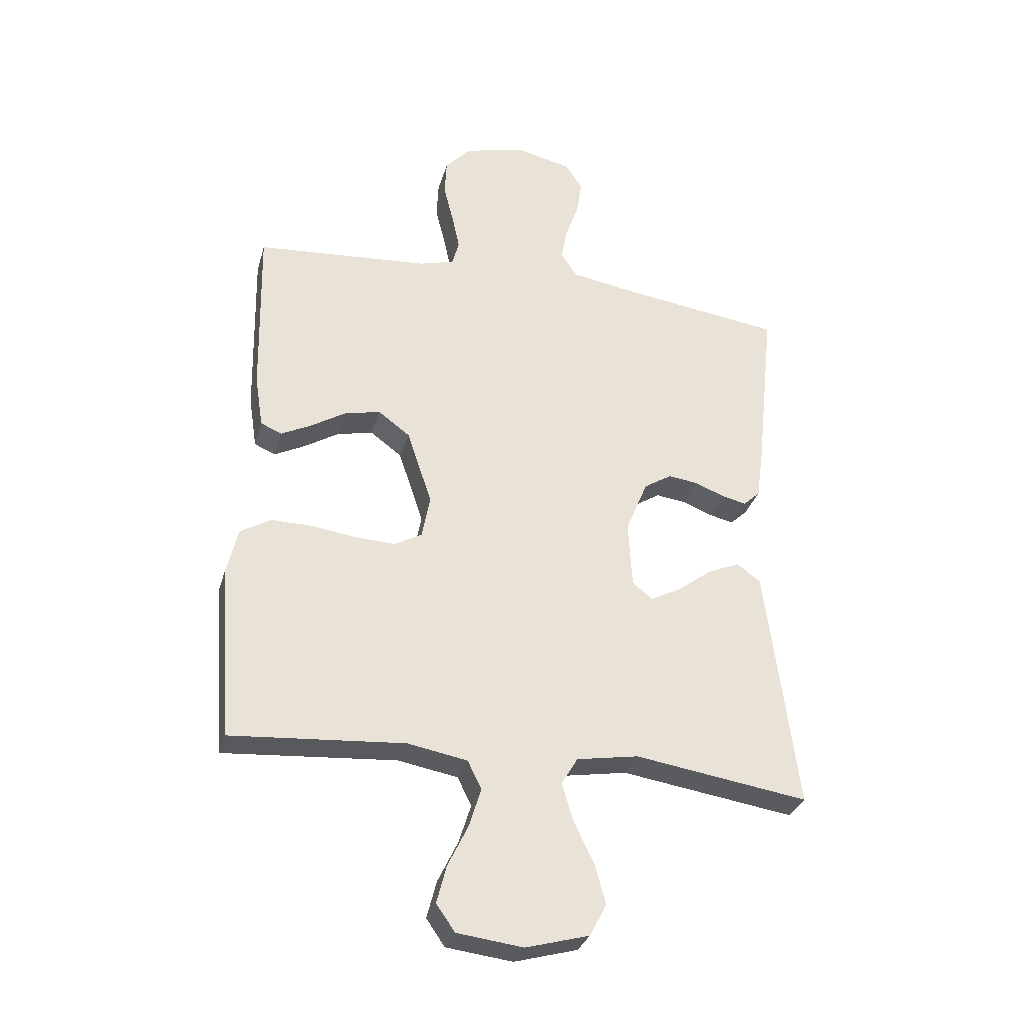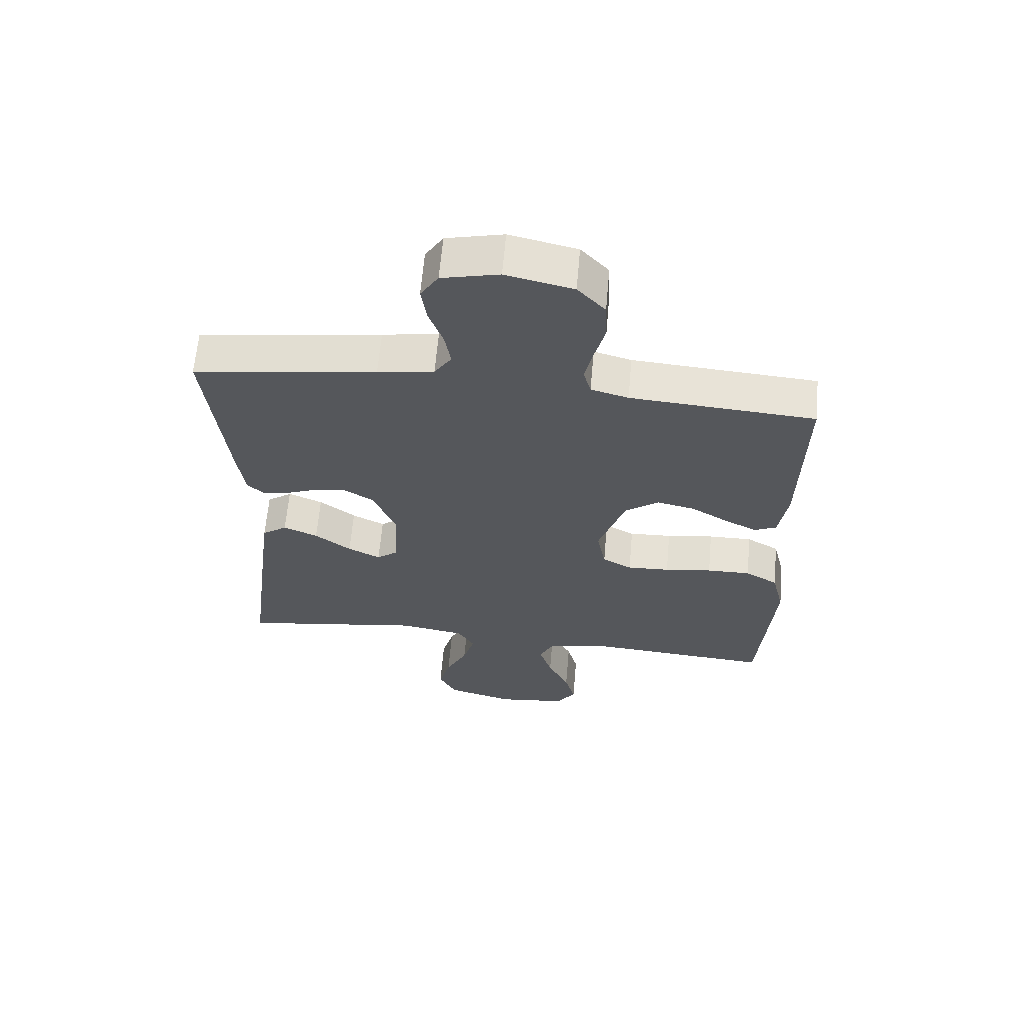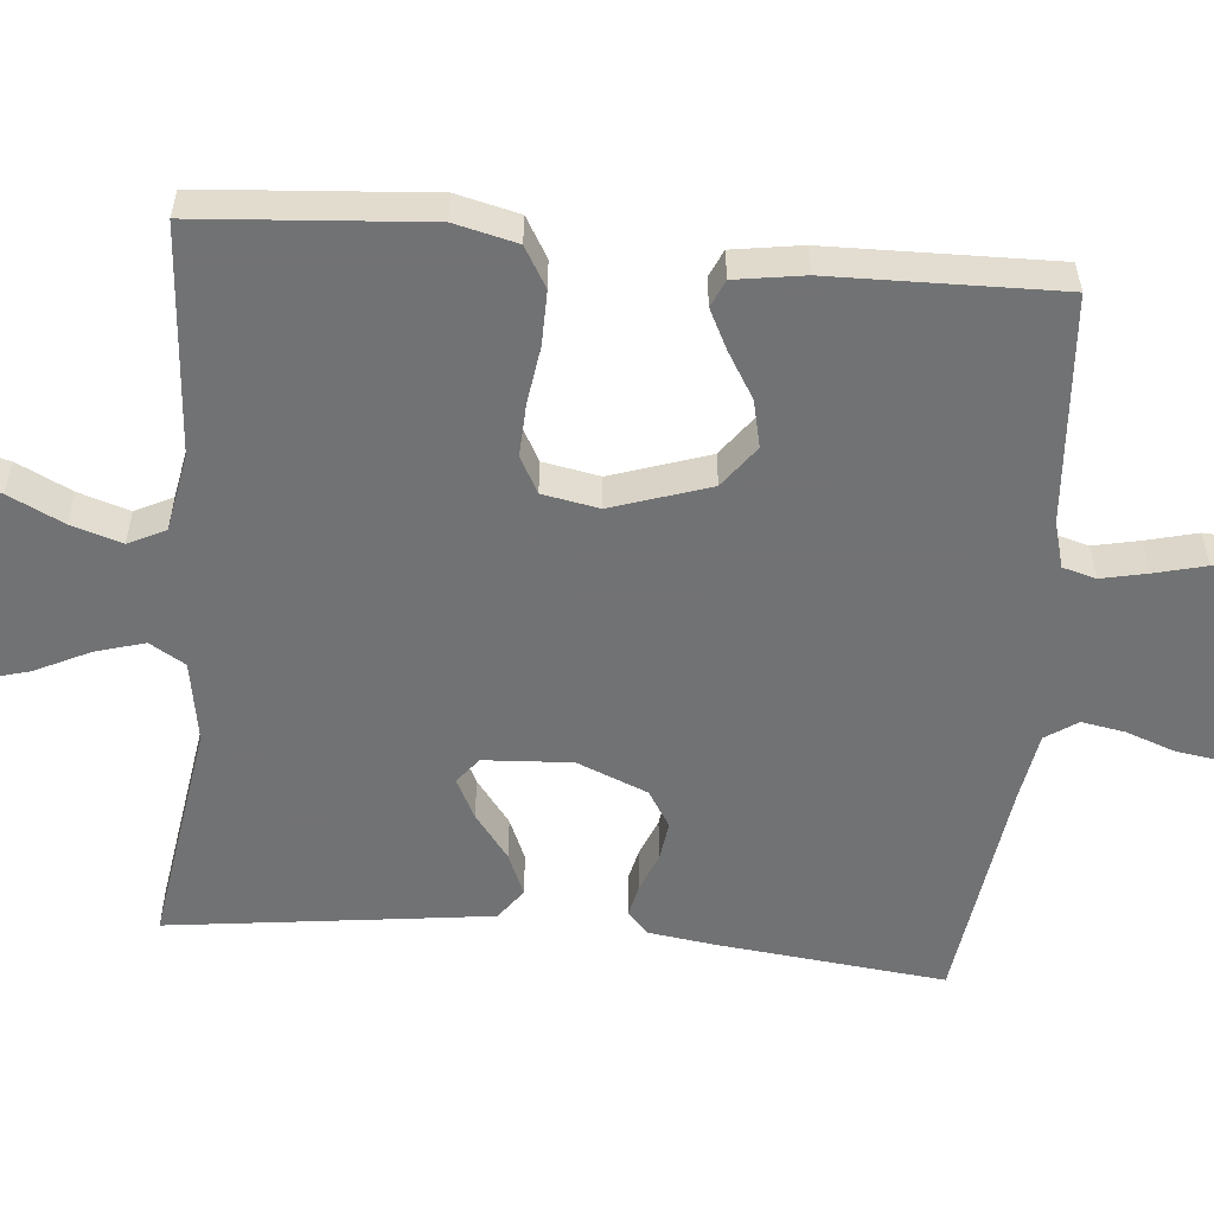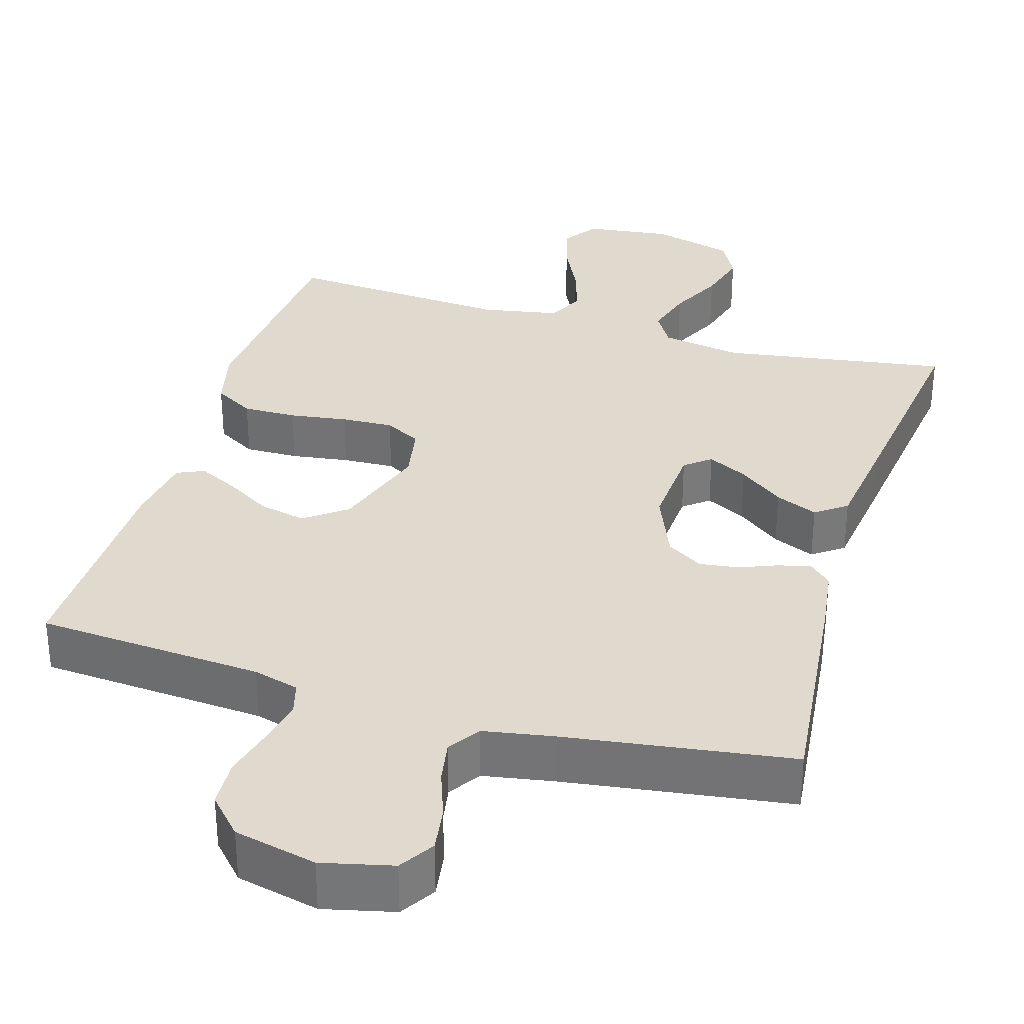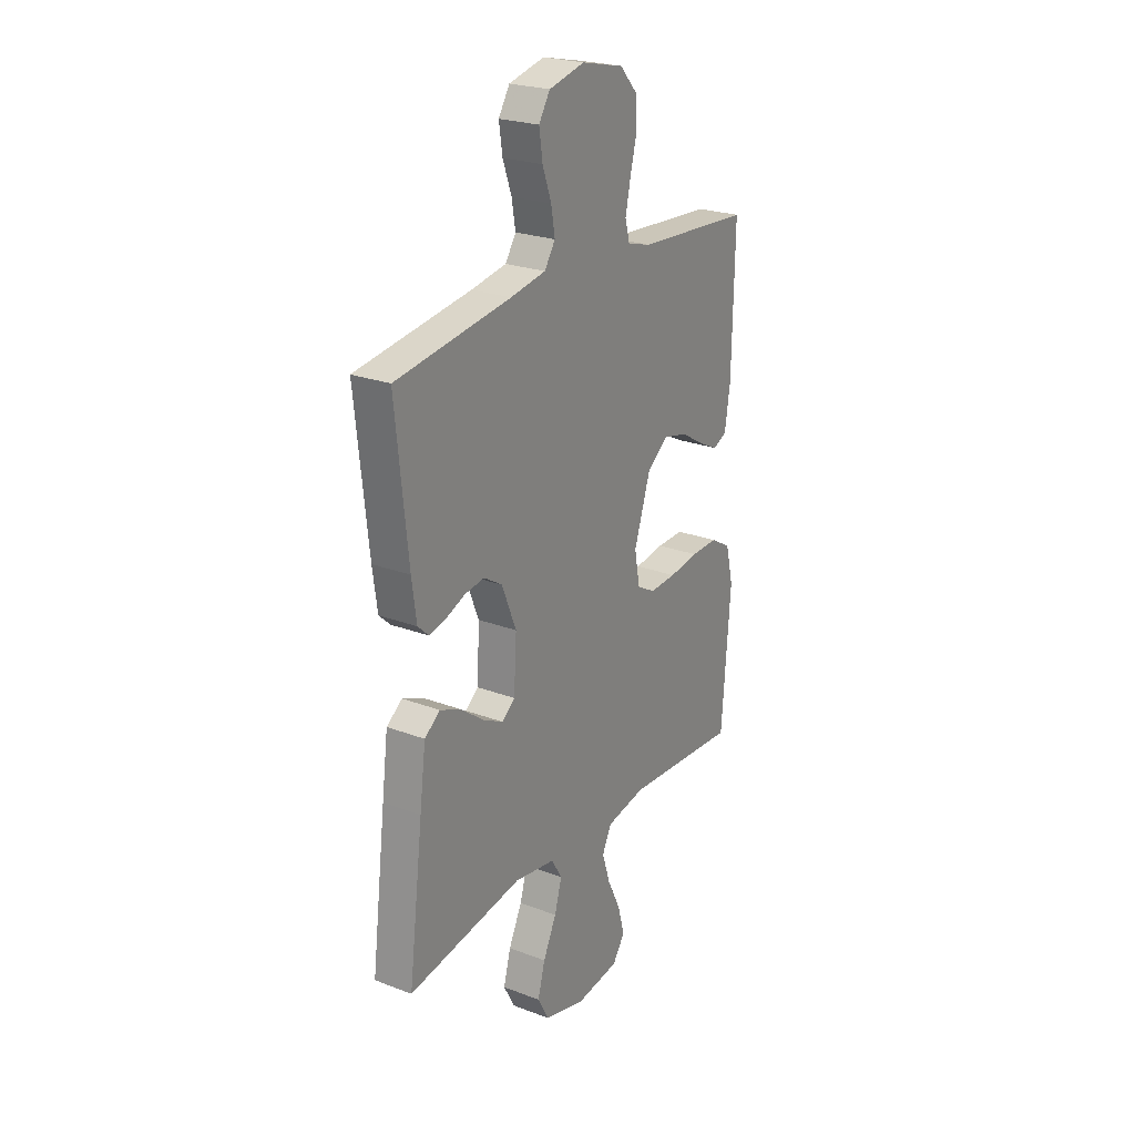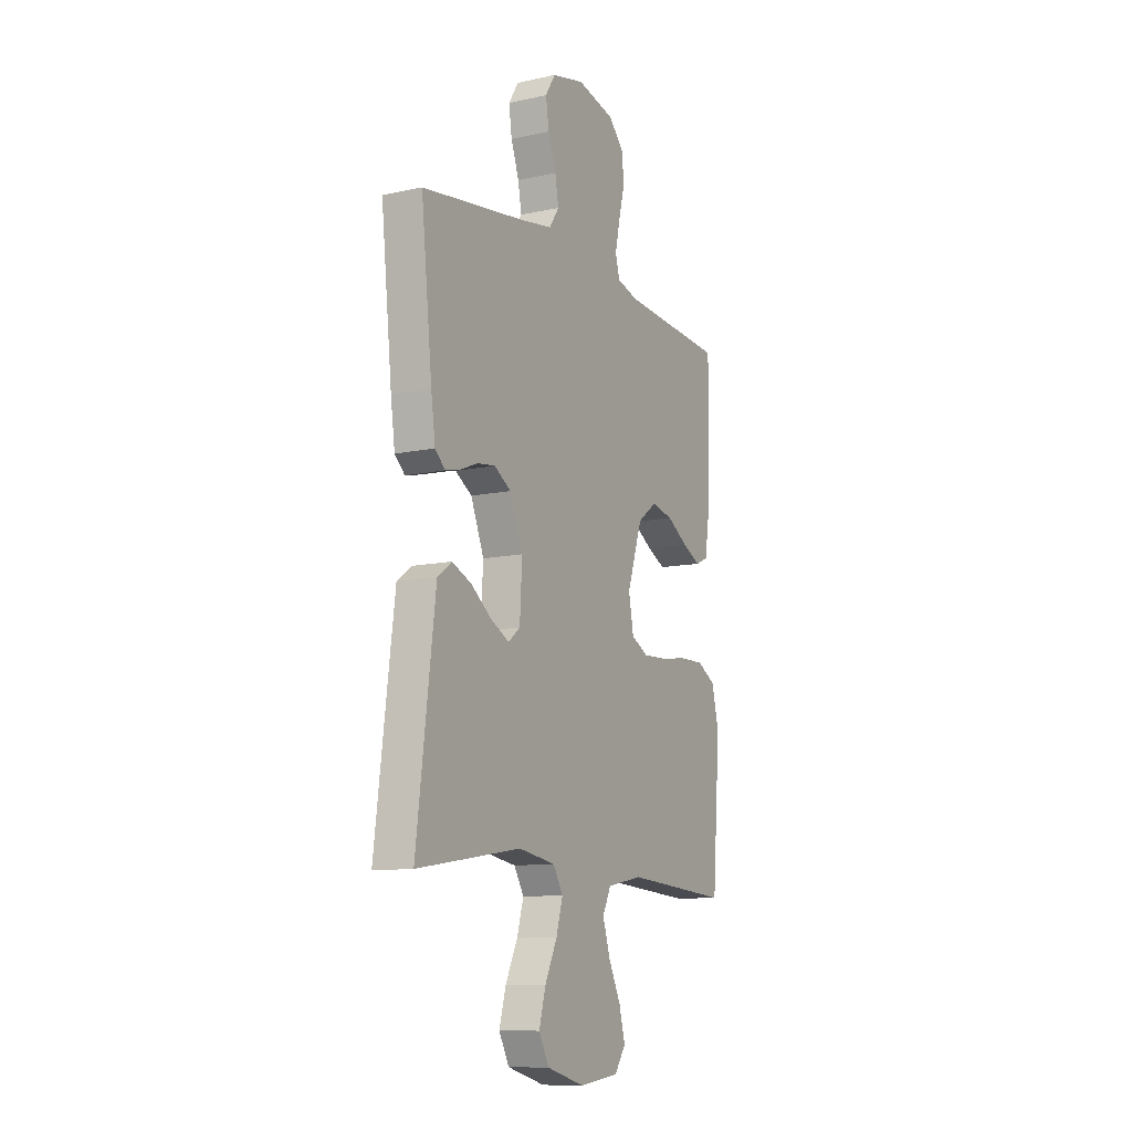
<metadata>
{"format":"obj","ext":"obj","renderer":"f3d","projection":"perspective","resolution":1024,"background":"white","views":[{"elev":-31.3,"azim":-15.0,"up":"+Z"},{"elev":63.2,"azim":-175.0,"up":"+Z"},{"elev":-55.6,"azim":-95.2,"up":"+Y"},{"elev":32.8,"azim":16.6,"up":"+Y"},{"elev":24.3,"azim":122.0,"up":"+Z"},{"elev":-10.8,"azim":118.4,"up":"+Z"}]}
</metadata>
<code>
v 0.5 0.07 -0.5
v 0.2 0.07 -0.454
v 0.093 0.07 -0.472
v 0.065 0.07 -0.519
v 0.084 0.07 -0.584
v 0.119 0.07 -0.656
v 0.138 0.07 -0.725
v 0.109 0.07 -0.78
v 0 0.07 -0.81
v -0.114 0.07 -0.796
v -0.146 0.07 -0.75
v -0.129 0.07 -0.685
v -0.094 0.07 -0.613
v -0.073 0.07 -0.546
v -0.097 0.07 -0.497
v -0.2 0.07 -0.478
v -0.5 0.07 -0.5
v -0.523 0.07 -0.2
v -0.503 0.07 -0.117
v -0.45 0.07 -0.086
v -0.379 0.07 -0.087
v -0.302 0.07 -0.098
v -0.233 0.07 -0.101
v -0.185 0.07 -0.075
v -0.171 0.07 0
v -0.214 0.07 0.129
v -0.269 0.07 0.17
v -0.331 0.07 0.156
v -0.392 0.07 0.119
v -0.444 0.07 0.093
v -0.48 0.07 0.109
v -0.494 0.07 0.2
v -0.5 0.07 0.5
v -0.2 0.07 0.522
v -0.139 0.07 0.539
v -0.127 0.07 0.583
v -0.14 0.07 0.644
v -0.157 0.07 0.711
v -0.154 0.07 0.775
v -0.109 0.07 0.824
v 0 0.07 0.849
v 0.093 0.07 0.827
v 0.122 0.07 0.781
v 0.113 0.07 0.721
v 0.09 0.07 0.657
v 0.08 0.07 0.6
v 0.108 0.07 0.558
v 0.2 0.07 0.542
v 0.5 0.07 0.5
v 0.468 0.07 0.2
v 0.456 0.07 0.113
v 0.427 0.07 0.086
v 0.384 0.07 0.096
v 0.334 0.07 0.116
v 0.282 0.07 0.123
v 0.234 0.07 0.093
v 0.196 0.07 0
v 0.203 0.07 -0.116
v 0.237 0.07 -0.143
v 0.29 0.07 -0.116
v 0.349 0.07 -0.071
v 0.405 0.07 -0.047
v 0.446 0.07 -0.077
v 0.462 0.07 -0.2
v 0.5 0 -0.5
v 0.2 0 -0.454
v 0.093 0 -0.472
v 0.065 0 -0.519
v 0.084 0 -0.584
v 0.119 0 -0.656
v 0.138 0 -0.725
v 0.109 0 -0.78
v 0 0 -0.81
v -0.114 0 -0.796
v -0.146 0 -0.75
v -0.129 0 -0.685
v -0.094 0 -0.613
v -0.073 0 -0.546
v -0.097 0 -0.497
v -0.2 0 -0.478
v -0.5 0 -0.5
v -0.523 0 -0.2
v -0.503 0 -0.117
v -0.45 0 -0.086
v -0.379 0 -0.087
v -0.302 0 -0.098
v -0.233 0 -0.101
v -0.185 0 -0.075
v -0.171 0 0
v -0.214 0 0.129
v -0.269 0 0.17
v -0.331 0 0.156
v -0.392 0 0.119
v -0.444 0 0.093
v -0.48 0 0.109
v -0.494 0 0.2
v -0.5 0 0.5
v -0.2 0 0.522
v -0.139 0 0.539
v -0.127 0 0.583
v -0.14 0 0.644
v -0.157 0 0.711
v -0.154 0 0.775
v -0.109 0 0.824
v 0 0 0.849
v 0.093 0 0.827
v 0.122 0 0.781
v 0.113 0 0.721
v 0.09 0 0.657
v 0.08 0 0.6
v 0.108 0 0.558
v 0.2 0 0.542
v 0.5 0 0.5
v 0.468 0 0.2
v 0.456 0 0.113
v 0.427 0 0.086
v 0.384 0 0.096
v 0.334 0 0.116
v 0.282 0 0.123
v 0.234 0 0.093
v 0.196 0 0
v 0.203 0 -0.116
v 0.237 0 -0.143
v 0.29 0 -0.116
v 0.349 0 -0.071
v 0.405 0 -0.047
v 0.446 0 -0.077
v 0.462 0 -0.2
f 63 64 1 2
f 60 61 62 63
f 59 60 63 2
f 58 59 2 3
f 57 58 3 4
f 51 52 53 54
f 51 54 55
f 48 49 50 51
f 47 48 51 55
f 46 47 55 56
f 42 43 44 45
f 42 45 46
f 41 42 46
f 37 38 39 40
f 36 37 40 41
f 35 36 41 46
f 31 32 33 34
f 28 29 30 31
f 28 31 34 35
f 19 20 21 22
f 19 22 23
f 16 17 18 19
f 15 16 19 23
f 14 15 23 24
f 10 11 12 13
f 10 13 14
f 9 10 14
f 5 6 7 8
f 4 5 8 9
f 35 46 56 57
f 35 57 4
f 27 28 35
f 26 27 35
f 25 26 35 4
f 14 24 25
f 4 9 14 25
f 66 65 128 127
f 127 126 125 124
f 66 127 124 123
f 67 66 123 122
f 68 67 122 121
f 118 117 116 115
f 119 118 115
f 115 114 113 112
f 119 115 112 111
f 120 119 111 110
f 109 108 107 106
f 110 109 106
f 110 106 105
f 104 103 102 101
f 105 104 101 100
f 110 105 100 99
f 98 97 96 95
f 95 94 93 92
f 99 98 95 92
f 86 85 84 83
f 87 86 83
f 83 82 81 80
f 87 83 80 79
f 88 87 79 78
f 77 76 75 74
f 78 77 74
f 78 74 73
f 72 71 70 69
f 73 72 69 68
f 121 120 110 99
f 68 121 99
f 99 92 91
f 99 91 90
f 68 99 90 89
f 89 88 78
f 89 78 73 68
f 1 65 66 2
f 2 66 67 3
f 3 67 68 4
f 4 68 69 5
f 5 69 70 6
f 6 70 71 7
f 7 71 72 8
f 8 72 73 9
f 9 73 74 10
f 10 74 75 11
f 11 75 76 12
f 12 76 77 13
f 13 77 78 14
f 14 78 79 15
f 15 79 80 16
f 16 80 81 17
f 17 81 82 18
f 18 82 83 19
f 19 83 84 20
f 20 84 85 21
f 21 85 86 22
f 22 86 87 23
f 23 87 88 24
f 24 88 89 25
f 25 89 90 26
f 26 90 91 27
f 27 91 92 28
f 28 92 93 29
f 29 93 94 30
f 30 94 95 31
f 31 95 96 32
f 32 96 97 33
f 33 97 98 34
f 34 98 99 35
f 35 99 100 36
f 36 100 101 37
f 37 101 102 38
f 38 102 103 39
f 39 103 104 40
f 40 104 105 41
f 41 105 106 42
f 42 106 107 43
f 43 107 108 44
f 44 108 109 45
f 45 109 110 46
f 46 110 111 47
f 47 111 112 48
f 48 112 113 49
f 49 113 114 50
f 50 114 115 51
f 51 115 116 52
f 52 116 117 53
f 53 117 118 54
f 54 118 119 55
f 55 119 120 56
f 56 120 121 57
f 57 121 122 58
f 58 122 123 59
f 59 123 124 60
f 60 124 125 61
f 61 125 126 62
f 62 126 127 63
f 63 127 128 64
f 64 128 65 1

</code>
